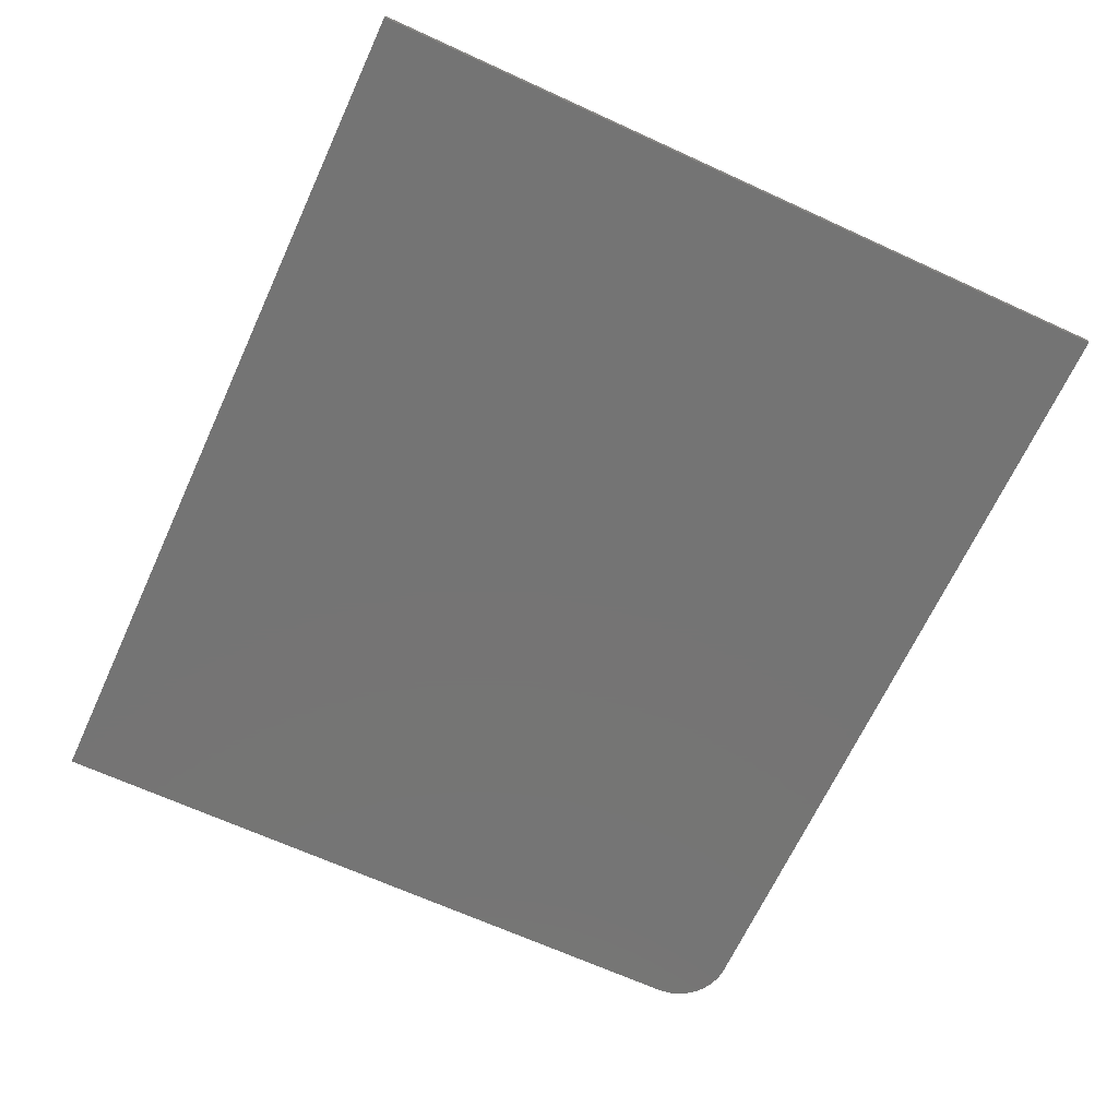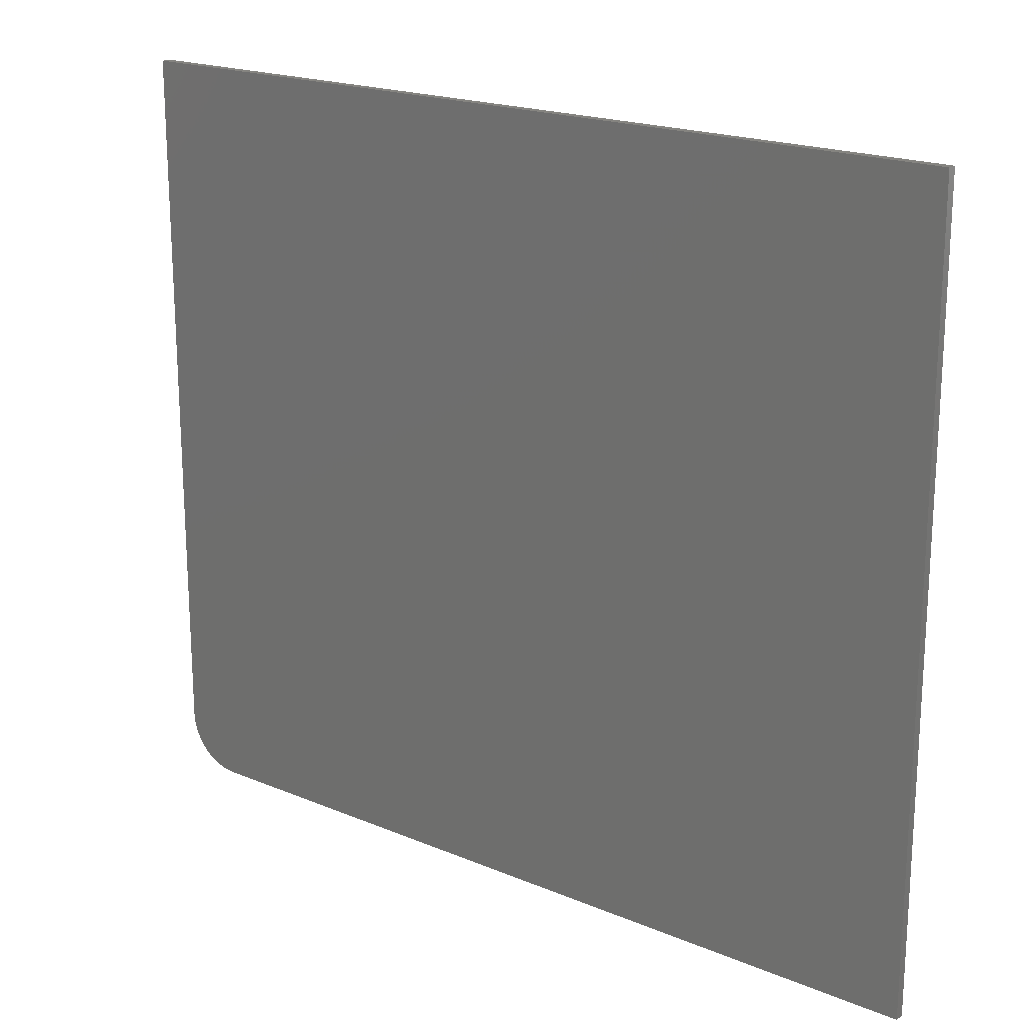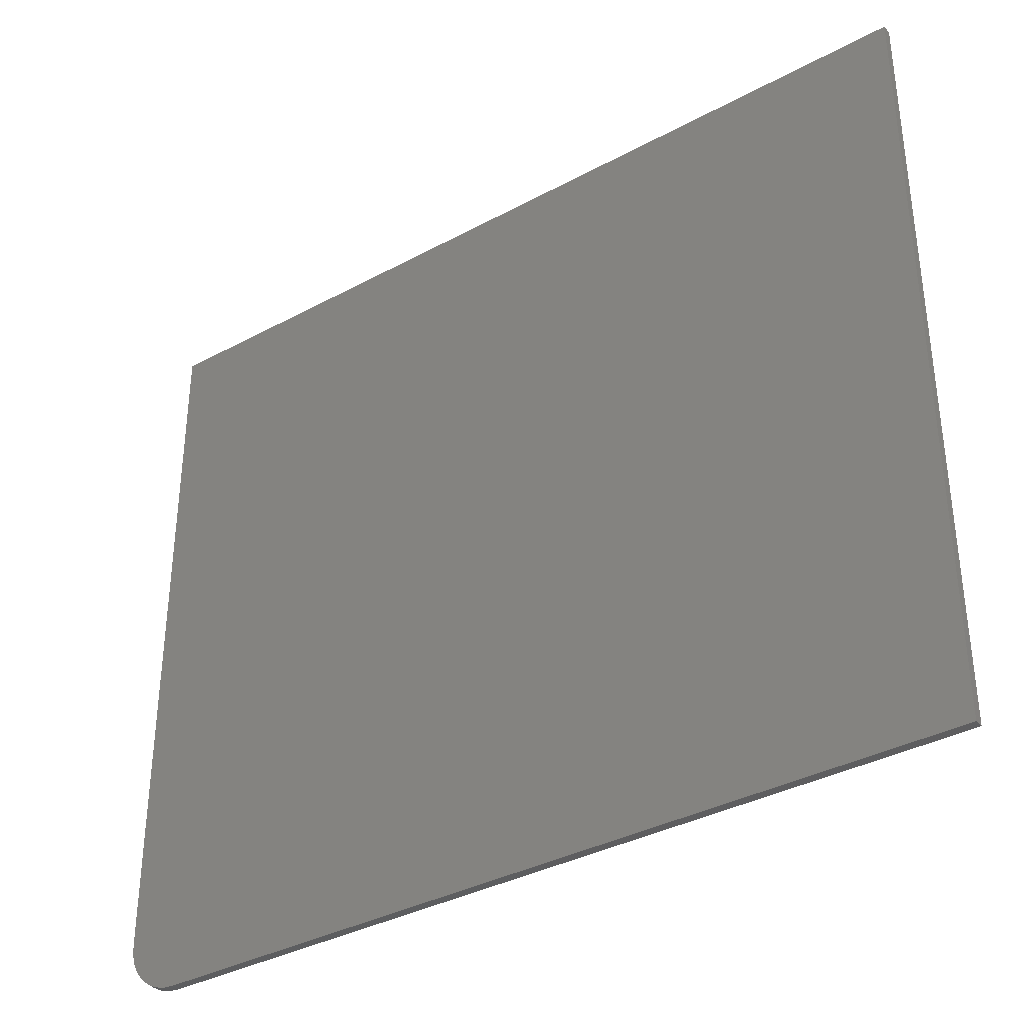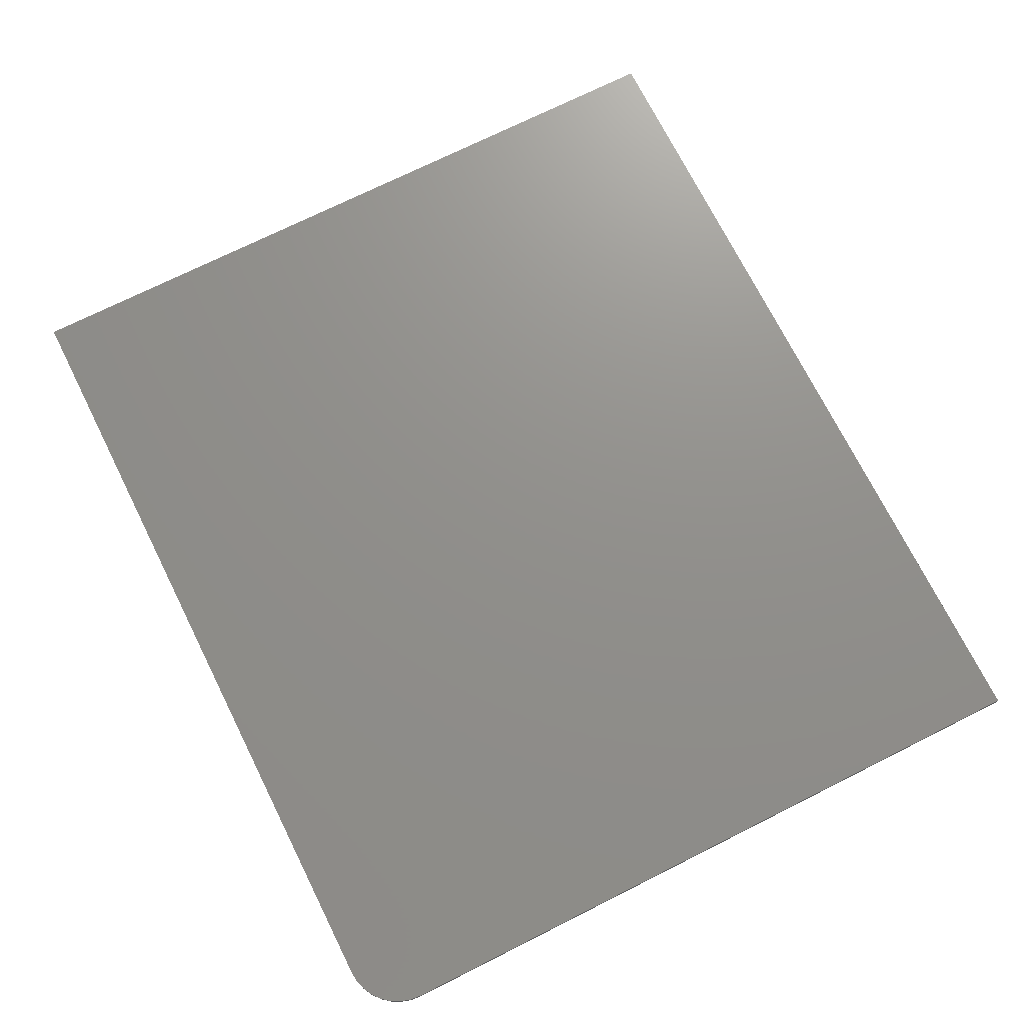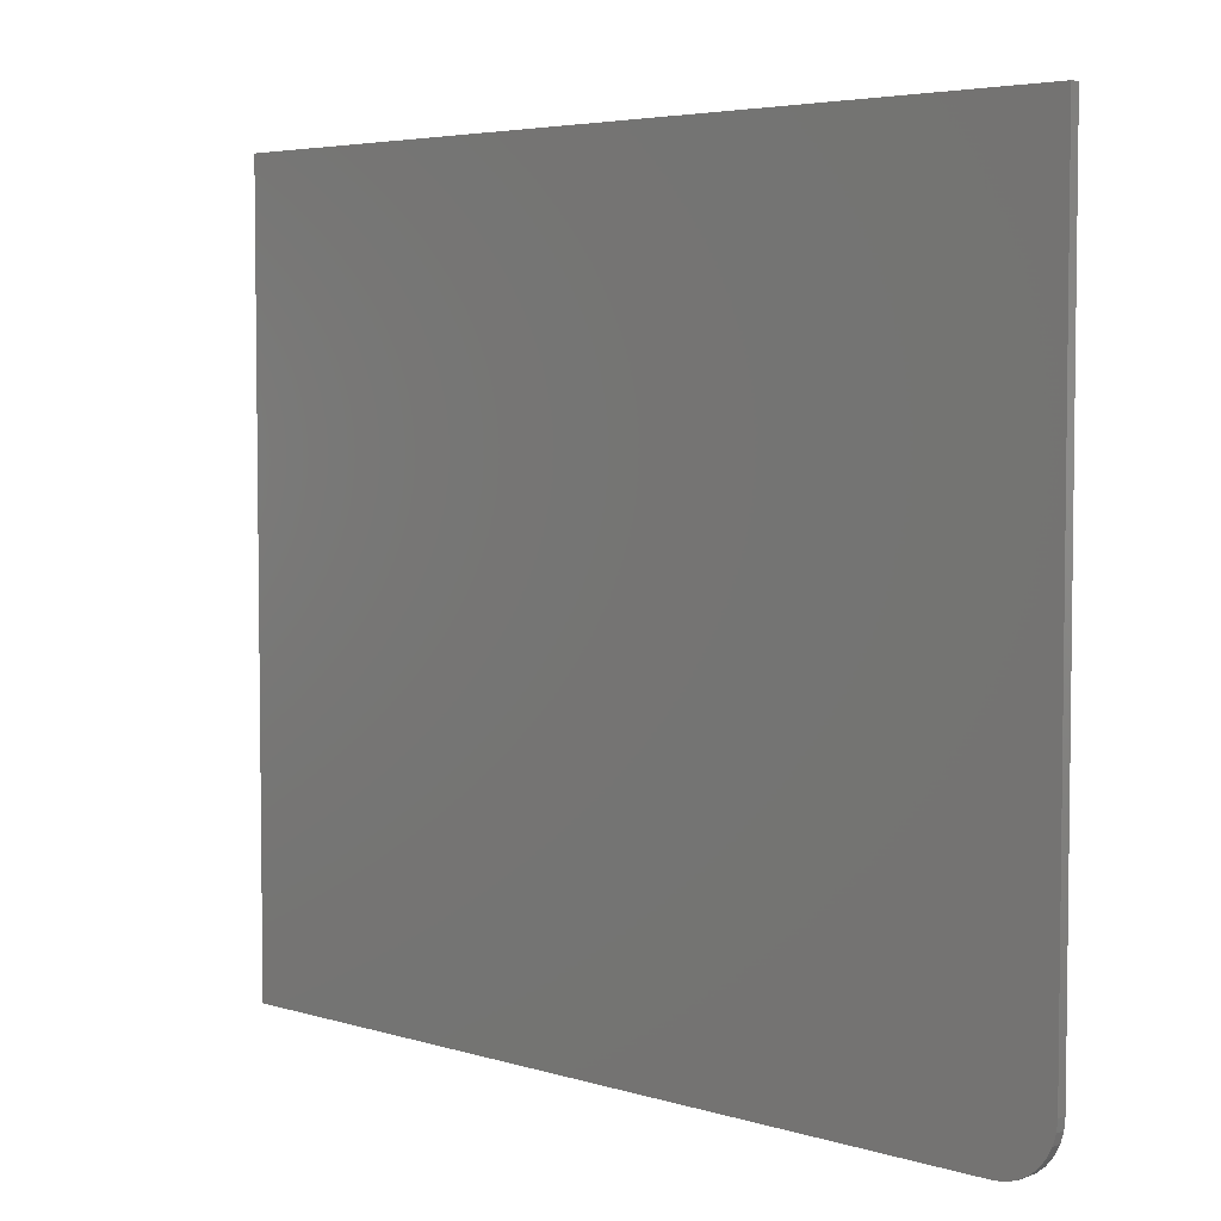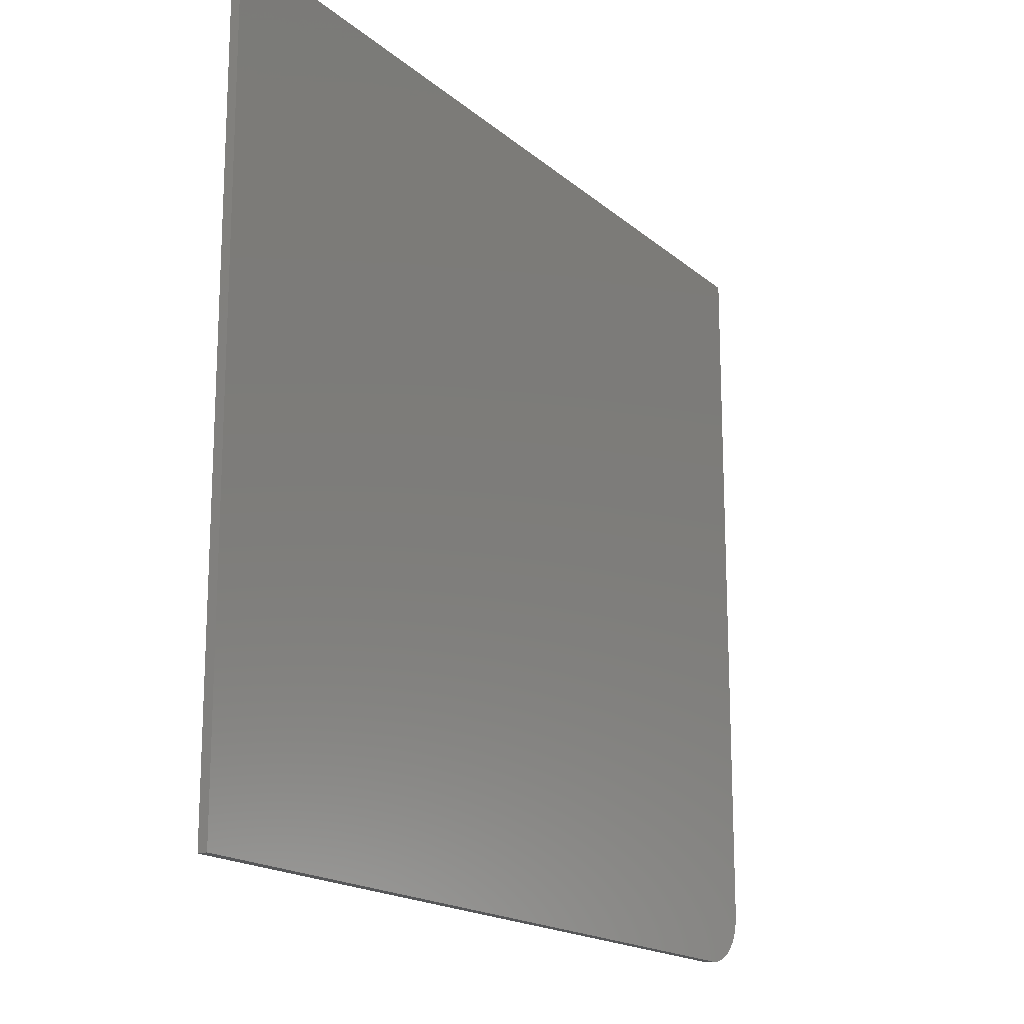
<metadata>
{"format":"stl","ext":"stl","renderer":"f3d","projection":"perspective","resolution":1024,"background":"white","views":[{"elev":-66.7,"azim":-114.7,"up":"+Z"},{"elev":19.5,"azim":-142.0,"up":"+Y"},{"elev":-35.8,"azim":-144.5,"up":"+Y"},{"elev":72.5,"azim":63.4,"up":"+Z"},{"elev":4.6,"azim":44.4,"up":"+Y"},{"elev":-17.3,"azim":-58.1,"up":"+Y"}]}
</metadata>
<code>
# stl→obj: 24 verts, 44 faces
v 0.7031 0 0.007812
v 0.7211 0.003568 0.007812
v 0 0 0.007812
v 0.7123 0.0009007 0.007812
v 0.7363 0.01373 0.007812
v 0.7421 0.02083 0.007812
v 0.7464 0.02894 0.007812
v 0 0.6553 0.007812
v 0.7491 0.03773 0.007812
v 0.75 0.04688 0.007812
v 0.75 0.6553 0.007812
v 0.7292 0.0079 0.007812
v 0 0 0
v 0.7211 0.003568 0
v 0.7031 0 0
v 0.7123 0.0009007 0
v 0.7464 0.02894 0
v 0.7421 0.02083 0
v 0.7363 0.01373 0
v 0 0.6553 0
v 0.75 0.6553 0
v 0.75 0.04688 0
v 0.7491 0.03773 0
v 0.7292 0.0079 0
f 1 2 3
f 1 4 2
f 5 6 7
f 8 3 9
f 8 9 10
f 8 10 11
f 9 3 2
f 9 2 12
f 9 12 5
f 9 5 7
f 13 14 15
f 14 16 15
f 17 18 19
f 20 21 22
f 20 22 23
f 20 23 13
f 23 17 19
f 23 19 24
f 23 24 14
f 23 14 13
f 10 22 11
f 11 22 21
f 3 13 1
f 1 13 15
f 22 10 23
f 23 10 9
f 23 9 17
f 17 9 7
f 17 7 18
f 18 7 6
f 18 6 19
f 19 6 5
f 19 5 24
f 24 5 12
f 24 12 14
f 14 12 2
f 14 2 16
f 16 2 4
f 16 4 15
f 15 4 1
f 8 20 3
f 3 20 13
f 11 21 8
f 8 21 20

</code>
